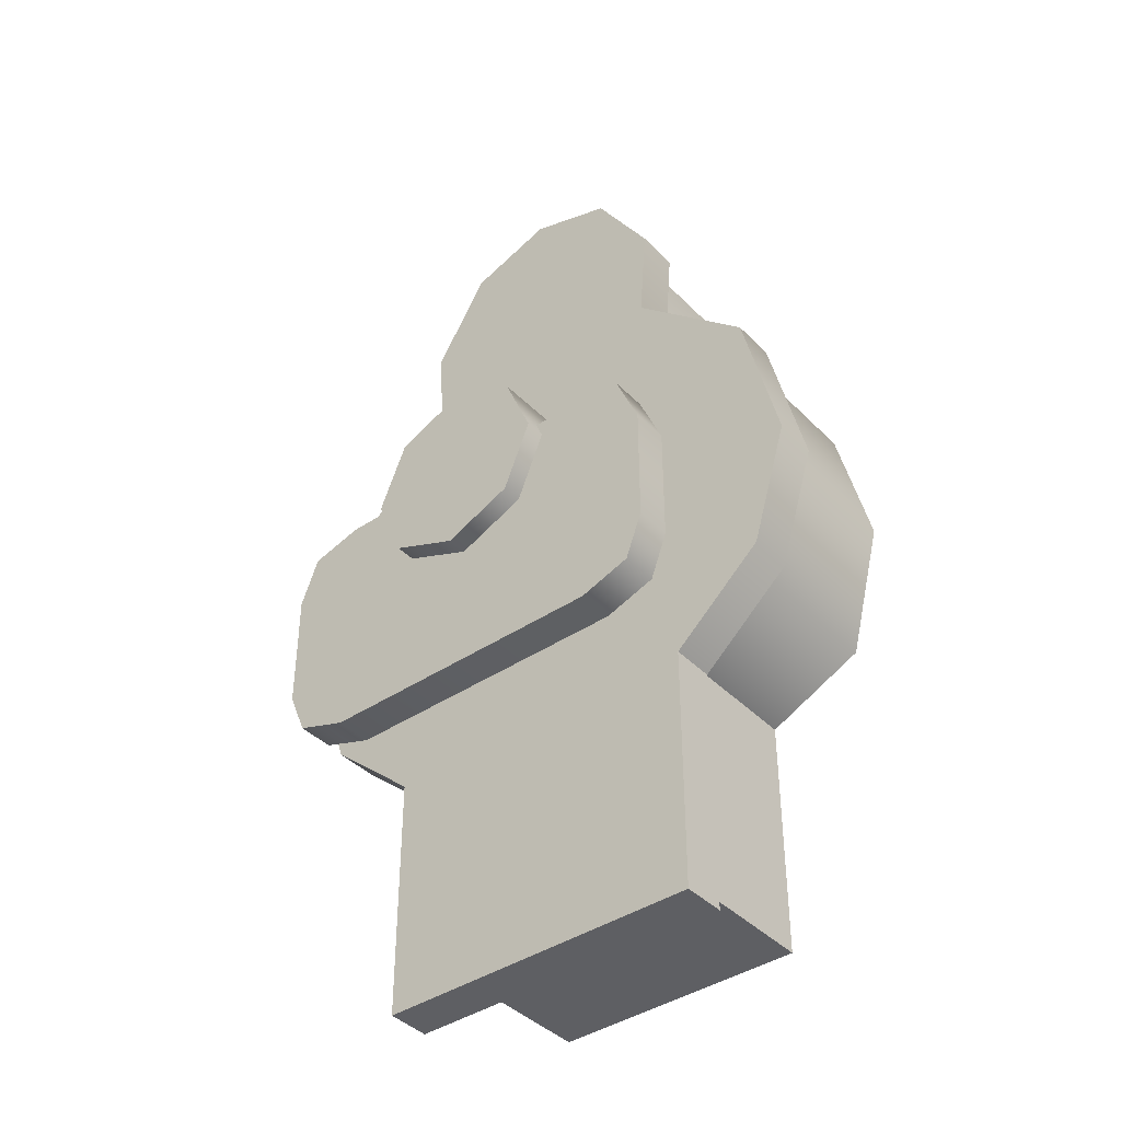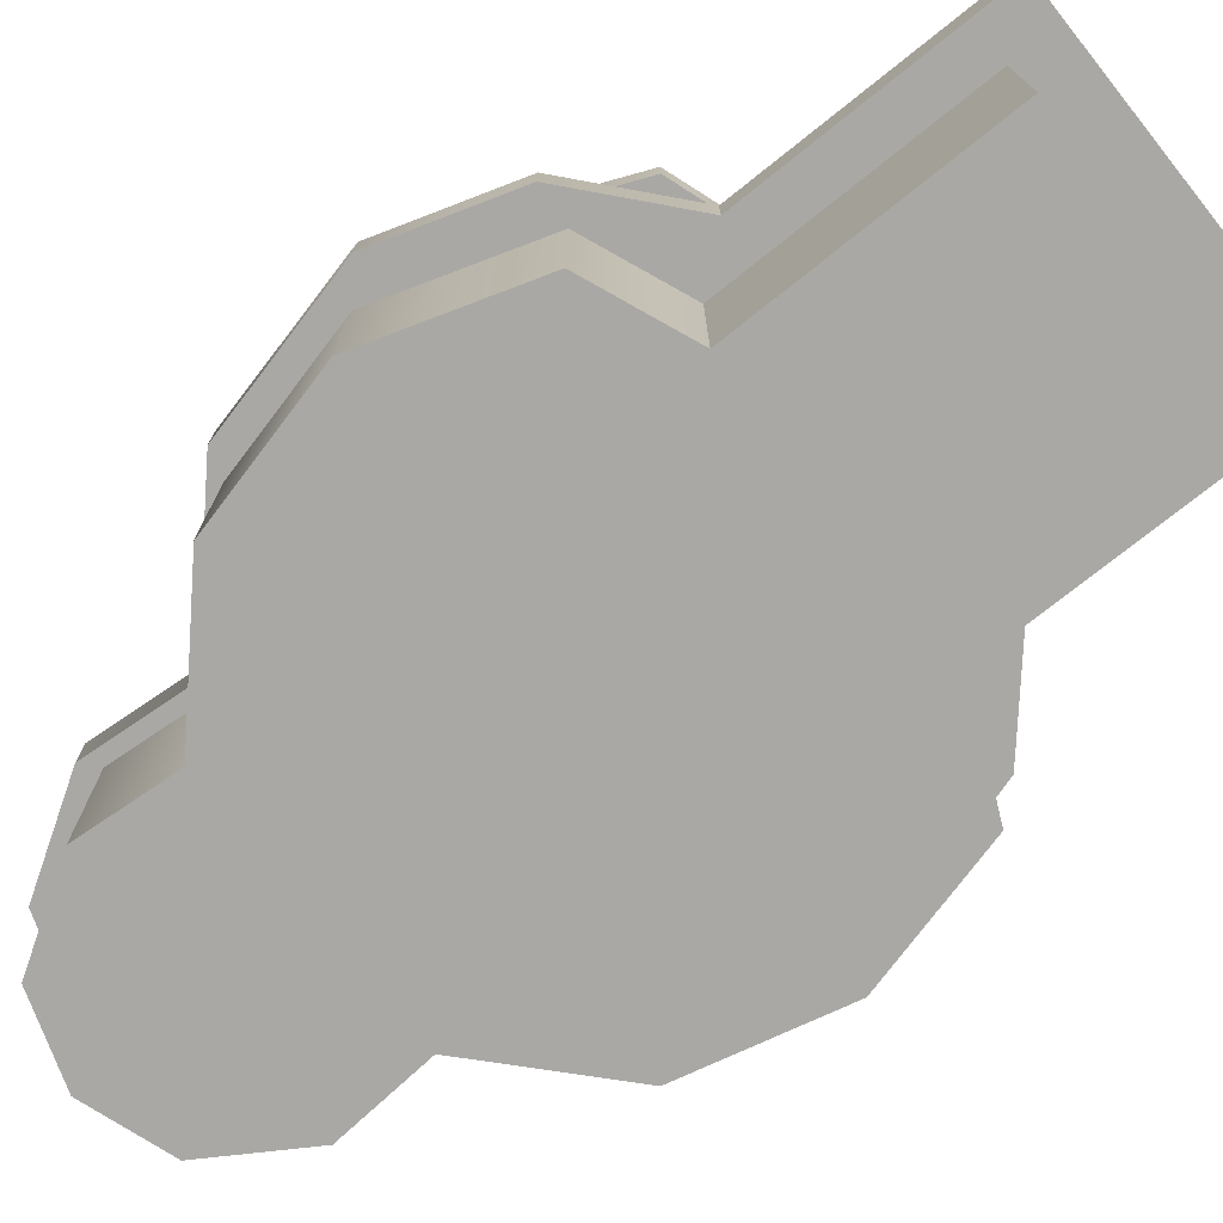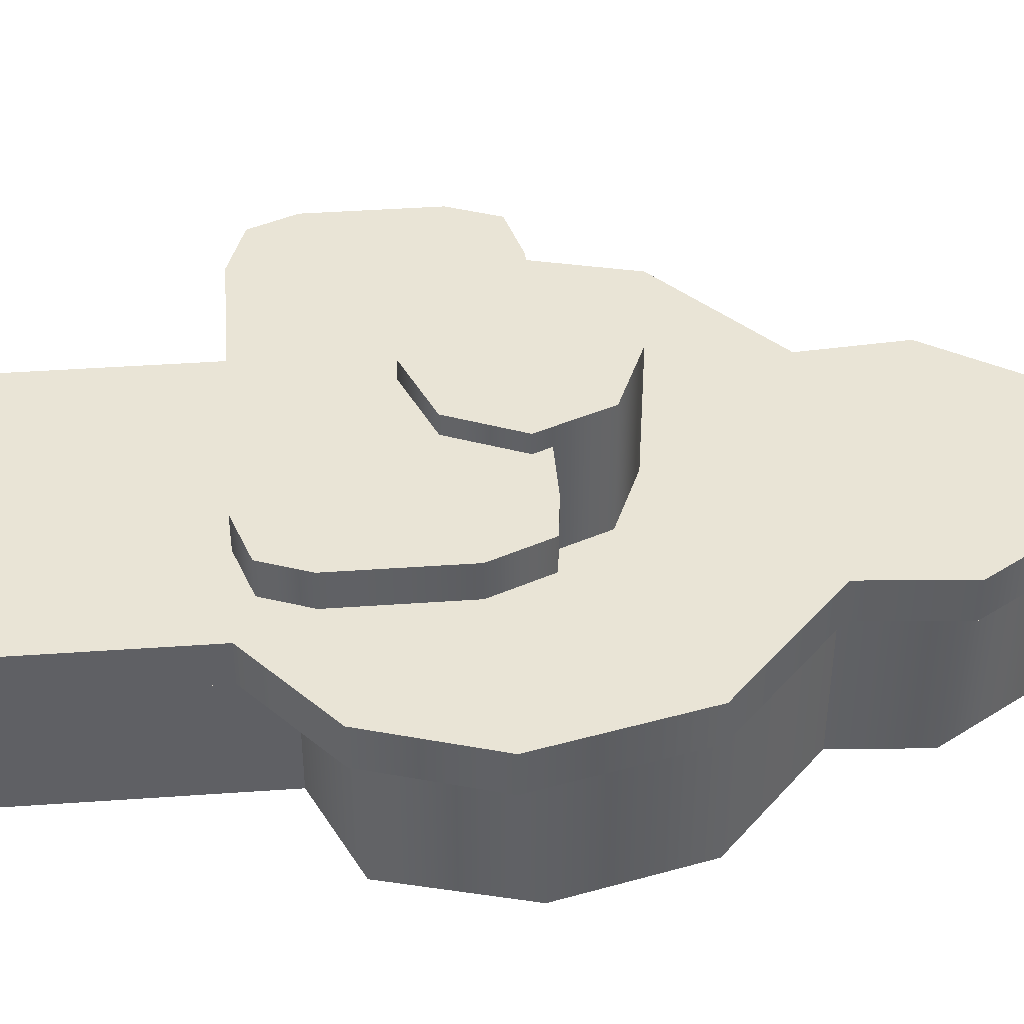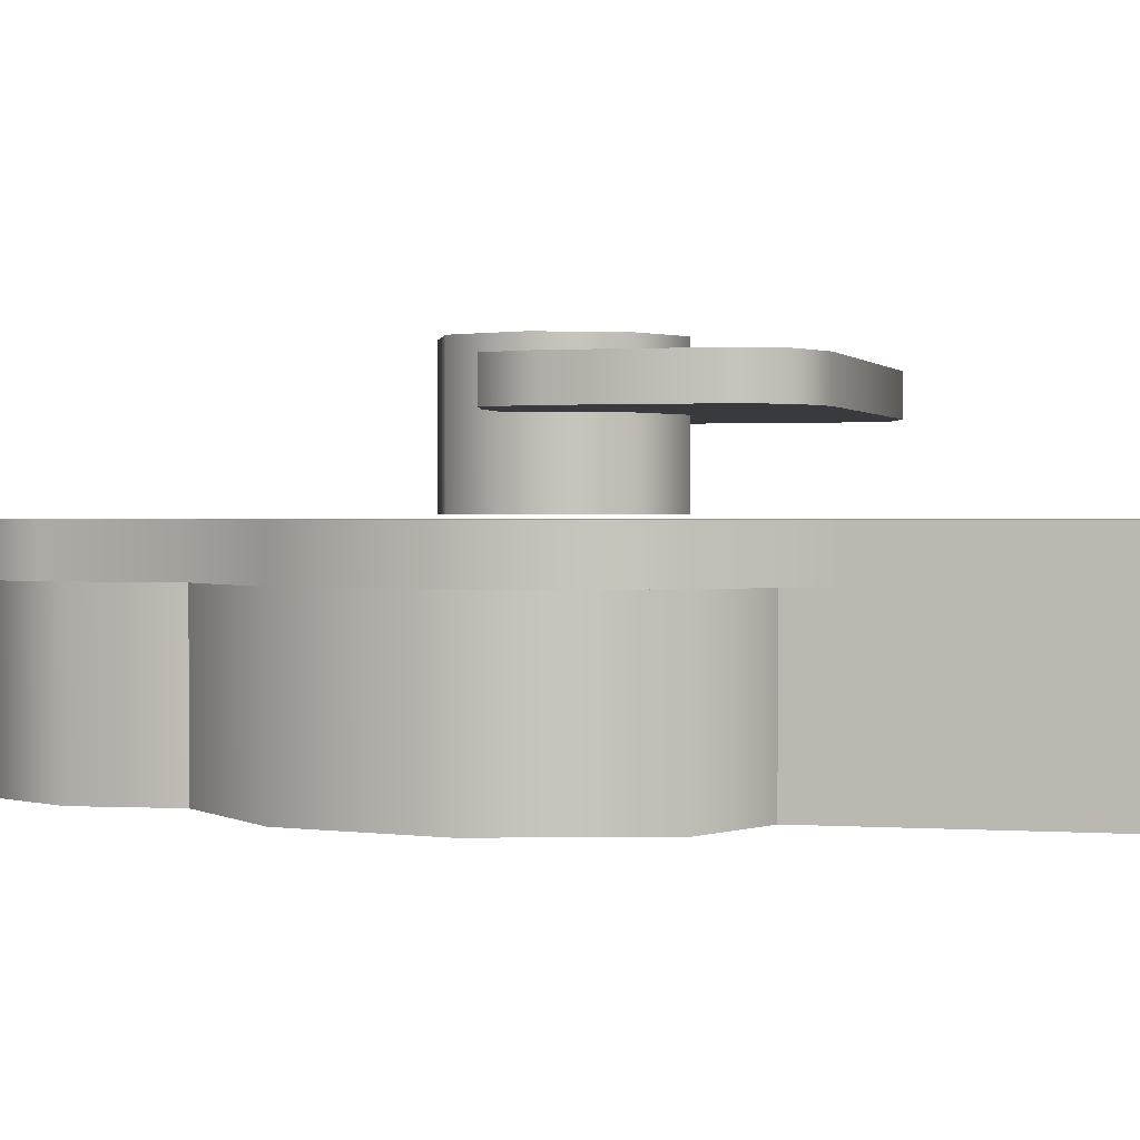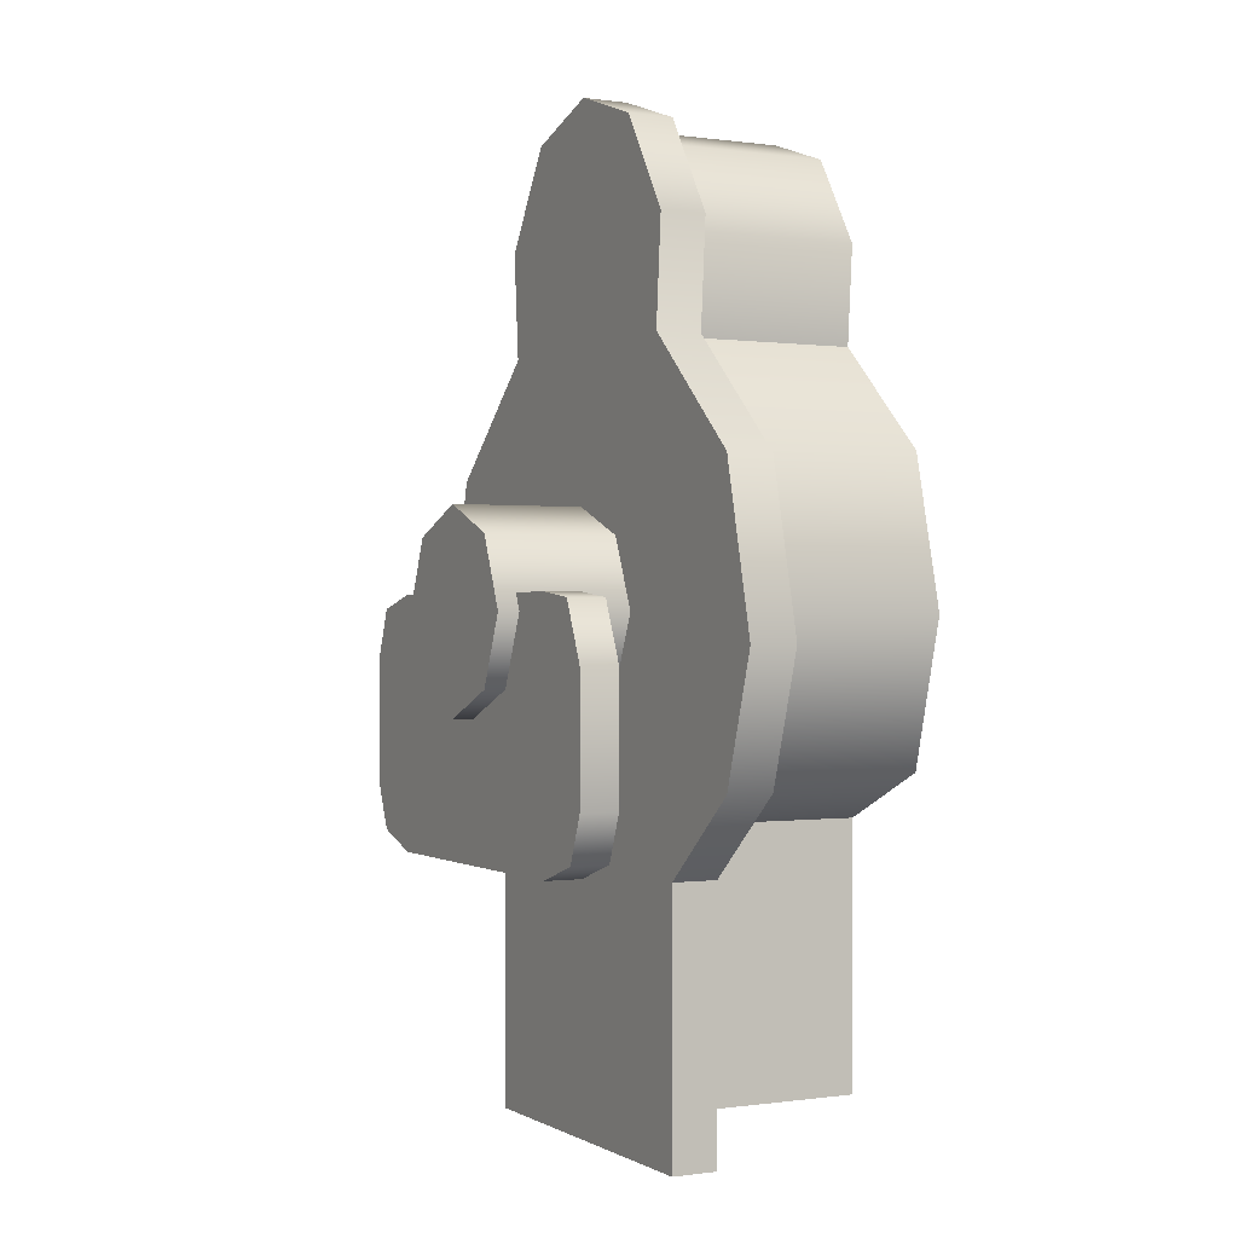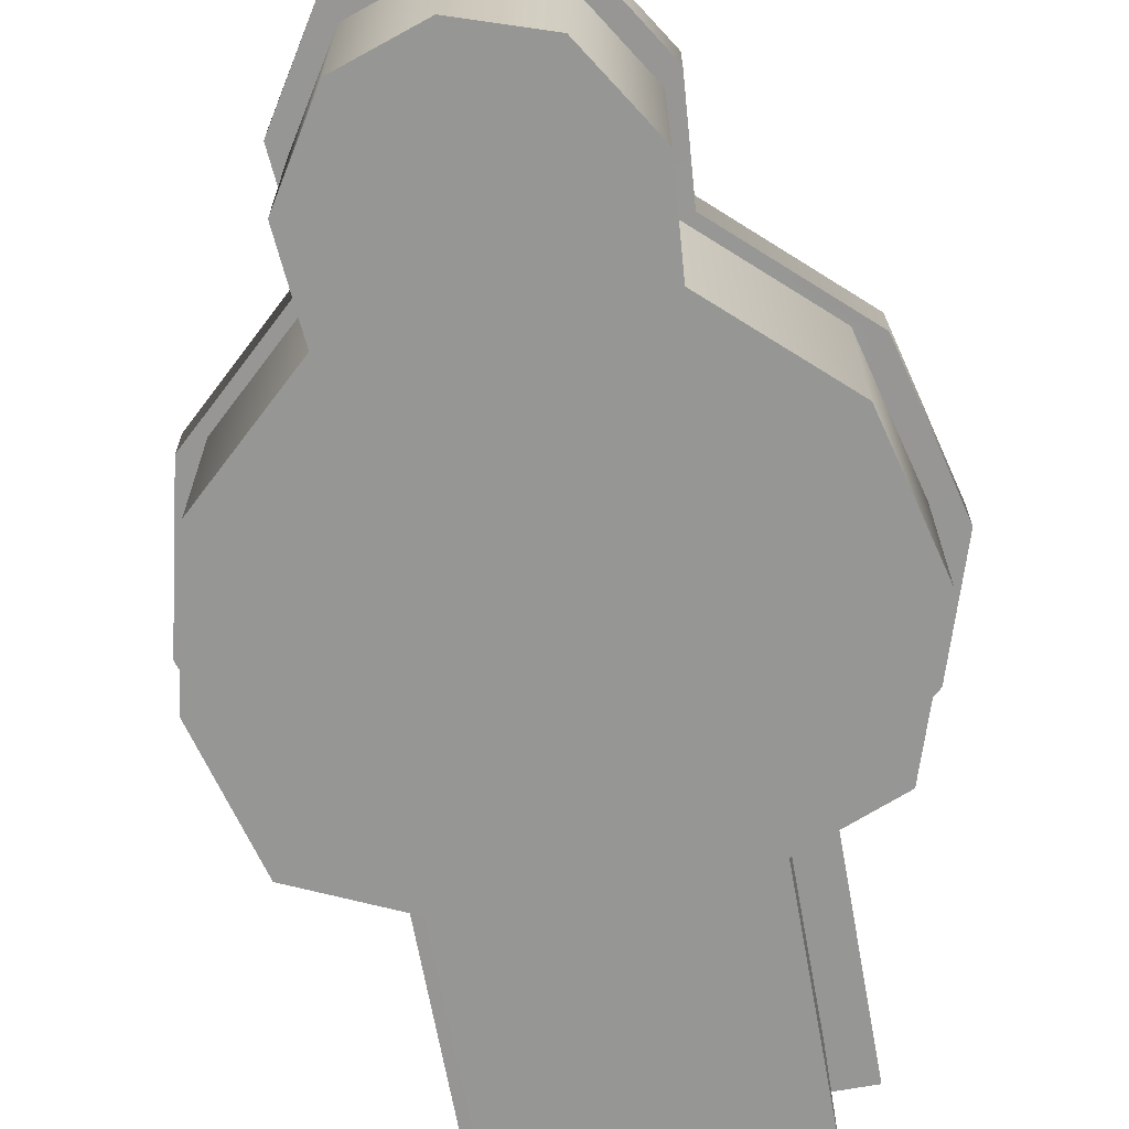
<metadata>
{"format":"obj","ext":"obj","renderer":"f3d","projection":"perspective","resolution":1024,"background":"white","views":[{"elev":-40.7,"azim":-140.6,"up":"+Z"},{"elev":-74.9,"azim":128.6,"up":"+Y"},{"elev":42.5,"azim":-94.8,"up":"+Y"},{"elev":1.0,"azim":105.2,"up":"+Y"},{"elev":0.0,"azim":-117.7,"up":"+Z"},{"elev":-67.7,"azim":10.3,"up":"+Y"}]}
</metadata>
<code>
g stock_mp5k_hk_kurtz_end_cap_LOD1
v -0.005877 -0.007512 0.05439
v 0.000197 -0.007512 0.05643
v 0.000197 -0.01056 0.05643
v -0.005877 -0.01056 0.05439
v -0.009947 -0.007512 0.04792
v -0.009947 -0.01056 0.04792
v 0.006271 -0.01056 0.05439
v 0.006271 -0.007512 0.05439
v 0.01034 -0.01056 0.04792
v 0.01034 -0.007512 0.04792
v 0.009786 -0.01056 0.04079
v 0.009786 -0.007512 0.04079
v 0.01811 -0.01056 0.03312
v 0.01811 -0.007512 0.03312
v 0.0208 -0.01056 0.0222
v 0.0208 -0.007512 0.0222
v 0.01811 -0.01056 0.01369
v 0.01811 -0.007512 0.01369
v 0.01173 -0.01056 0.008141
v 0.01173 -0.007512 0.008141
v -0.009392 -0.007512 0.04079
v -0.009947 -0.007512 0.04792
v -0.009947 -0.01056 0.04792
v -0.009392 -0.01056 0.04079
v -0.01772 -0.007512 0.03312
v -0.01772 -0.01056 0.03312
v -0.02033 -0.007512 0.0222
v -0.02033 -0.01056 0.0222
v -0.01772 -0.007512 0.01369
v -0.01772 -0.01056 0.01369
v -0.01133 -0.007512 0.008141
v -0.01133 -0.01056 0.008141
v -0.01133 -0.007512 -0.009157
v -0.01133 -0.007512 0.008141
v -0.01133 -0.01056 0.008141
v -0.01133 -0.01056 -0.009157
v 0.01173 -0.007512 -0.009157
v -0.01133 -0.007512 -0.009157
v -0.01133 -0.01056 -0.009157
v 0.01173 -0.01056 -0.009157
v 0.01173 -0.007512 0.008141
v 0.01173 -0.007512 -0.009157
v 0.01173 -0.01056 -0.009157
v 0.01173 -0.01056 0.008141
v -0.005266 -0.02166 0.05286
v 0.000197 -0.02166 0.05469
v 0.00566 -0.02166 0.05286
v -0.008926 -0.02166 0.04703
v 0.00932 -0.02166 0.04703
v -0.008427 -0.02166 0.04063
v 0.008821 -0.02166 0.04063
v -0.01591 -0.02166 0.03372
v 0.01631 -0.02166 0.03372
v -0.0183 -0.02166 0.0239
v 0.01878 -0.02166 0.0239
v -0.01583 -0.02166 0.01445
v 0.01556 -0.02166 0.01389
v -0.008961 -0.02166 0.01126
v 0.009054 -0.02166 0.01126
v -0.008961 -0.02166 -0.005983
v 0.009054 -0.02166 -0.005983
v 0.000197 -0.007512 0.05643
v -0.005877 -0.007512 0.05439
v 0.006271 -0.007512 0.05439
v 0.01034 -0.007512 0.04792
v -0.009947 -0.007512 0.04792
v 0.009786 -0.007512 0.04079
v -0.009392 -0.007512 0.04079
v 0.01811 -0.007512 0.03312
v -0.01772 -0.007512 0.03312
v 0.0208 -0.007512 0.0222
v -0.02033 -0.007512 0.0222
v 0.01811 -0.007512 0.01369
v -0.01772 -0.007512 0.01369
v 0.01173 -0.007512 0.008141
v -0.01133 -0.007512 0.008141
v 0.01173 -0.007512 -0.009157
v -0.01133 -0.007512 -0.009157
v -0.005266 -0.02166 0.05286
v -0.005266 -0.01057 0.05286
v 0.000197 -0.01057 0.05469
v 0.000197 -0.02166 0.05469
v -0.008926 -0.02166 0.04703
v -0.008926 -0.01057 0.04703
v -0.008427 -0.02166 0.04063
v -0.008427 -0.01057 0.04063
v 0.00566 -0.01057 0.05286
v 0.00566 -0.02166 0.05286
v 0.00932 -0.01057 0.04703
v 0.00932 -0.02166 0.04703
v 0.008821 -0.01057 0.04063
v 0.008821 -0.02166 0.04063
v -0.01591 -0.02166 0.03372
v -0.01591 -0.01057 0.03372
v -0.008427 -0.01057 0.04063
v -0.008427 -0.02166 0.04063
v -0.0183 -0.02166 0.0239
v -0.0183 -0.01057 0.0239
v -0.01583 -0.02166 0.01445
v -0.01583 -0.01057 0.01445
v -0.008961 -0.02166 0.01126
v -0.008961 -0.01057 0.01126
v -0.008961 -0.02166 -0.005983
v -0.008961 -0.01057 -0.005983
v -0.008961 -0.01057 0.01126
v -0.008961 -0.02166 0.01126
v 0.009054 -0.02166 -0.005983
v 0.009054 -0.01057 -0.005983
v -0.008961 -0.01057 -0.005983
v -0.008961 -0.02166 -0.005983
v 0.008821 -0.02166 0.04063
v 0.008821 -0.01057 0.04063
v 0.01631 -0.01057 0.03372
v 0.01631 -0.02166 0.03372
v 0.01878 -0.01057 0.0239
v 0.01878 -0.02166 0.0239
v 0.01556 -0.01057 0.01389
v 0.01556 -0.02166 0.01389
v 0.009054 -0.01057 0.01126
v 0.009054 -0.02166 0.01126
v 0.009054 -0.02166 0.01126
v 0.009054 -0.01057 0.01126
v 0.009054 -0.01057 -0.005983
v 0.009054 -0.02166 -0.005983
v 0.000197 -0.01056 0.05643
v 0.000197 -0.01057 0.05469
v -0.005266 -0.01057 0.05286
v -0.005877 -0.01056 0.05439
v -0.008926 -0.01057 0.04703
v -0.009947 -0.01056 0.04792
v -0.008427 -0.01057 0.04063
v -0.009392 -0.01056 0.04079
v -0.01591 -0.01057 0.03372
v -0.01772 -0.01056 0.03312
v -0.0183 -0.01057 0.0239
v -0.02033 -0.01056 0.0222
v -0.01583 -0.01057 0.01445
v -0.01772 -0.01056 0.01369
v -0.008961 -0.01057 0.01126
v -0.01133 -0.01056 0.008141
v -0.008961 -0.01057 -0.005983
v -0.01133 -0.01056 -0.009157
v 0.009054 -0.01057 -0.005983
v 0.01173 -0.01056 -0.009157
v 0.009054 -0.01057 0.01126
v 0.01173 -0.01056 0.008141
v 0.01556 -0.01057 0.01389
v 0.01811 -0.01056 0.01369
v 0.01878 -0.01057 0.0239
v 0.0208 -0.01056 0.0222
v 0.01631 -0.01057 0.03372
v 0.01811 -0.01056 0.03312
v 0.008821 -0.01057 0.04063
v 0.009786 -0.01056 0.04079
v 0.00932 -0.01057 0.04703
v 0.01034 -0.01056 0.04792
v 0.00566 -0.01057 0.05286
v 0.006271 -0.01056 0.05439
v -0.006563 -0.007265 0.02409
v -0.006563 0.001546 0.02409
v -0.004634 0.001546 0.02874
v -0.004634 -0.007265 0.02874
v 2.346e-05 0.001546 0.03067
v 2.346e-05 -0.007265 0.03067
v 0.004681 0.001546 0.02874
v 0.004681 -0.007265 0.02874
v 0.00661 0.001546 0.02409
v 0.00661 -0.007265 0.02409
v -0.004634 -0.007265 0.01943
v -0.004634 0.001546 0.01943
v 2.346e-05 -0.007265 0.0175
v 2.346e-05 0.001546 0.0175
v 0.004681 -0.007265 0.01943
v 0.004681 0.001546 0.01943
v 0.00661 -0.007265 0.02409
v 0.00661 0.001546 0.02409
v -0.006563 0.001546 0.02409
v -0.004634 0.001546 0.01943
v -0.004634 0.001546 0.02874
v 2.346e-05 0.001546 0.03067
v 2.346e-05 0.001546 0.0175
v 0.004681 0.001546 0.02874
v 0.004681 0.001546 0.01943
v 0.00661 0.001546 0.02409
v 0.0104 -0.002336 0.008468
v 0.01396 -0.002336 0.009684
v 0.01396 0.0001598 0.009684
v 0.0104 0.0001598 0.008468
v -0.009865 -0.002336 0.008468
v -0.009865 0.0001598 0.008468
v 0.01523 0.0001598 0.01268
v 0.01523 -0.002336 0.01268
v 0.01523 0.0001598 0.02101
v 0.01523 -0.002336 0.02101
v 0.01396 0.0001598 0.02428
v 0.01396 -0.002336 0.02428
v 0.0104 0.0001598 0.02523
v 0.0104 -0.002336 0.02523
v -0.009865 0.0001598 0.02523
v -0.009865 -0.002336 0.02523
v -0.01284 0.0001598 0.02487
v -0.01284 -0.002336 0.02487
v -0.01331 -0.002336 0.009614
v -0.01331 0.0001598 0.009614
v -0.01448 -0.002336 0.01268
v -0.01448 0.0001598 0.01268
v -0.01448 -0.002336 0.02101
v -0.01448 0.0001598 0.02101
v -0.01284 -0.002336 0.02487
v -0.01284 0.0001598 0.02487
v 0.01523 0.0001598 0.01268
v -0.01448 0.0001598 0.01268
v -0.01331 0.0001598 0.009614
v 0.01396 0.0001598 0.009684
v -0.01448 0.0001598 0.02101
v 0.01523 0.0001598 0.02101
v -0.01284 0.0001598 0.02487
v 0.01396 0.0001598 0.02428
v 0.0104 0.0001598 0.008468
v -0.009865 0.0001598 0.008468
v 0.0104 0.0001598 0.02523
v -0.009865 0.0001598 0.02523
v -0.01284 -0.002336 0.02487
v -0.009865 -0.002336 0.02523
v 0.0104 -0.002336 0.02523
v 0.01396 -0.002336 0.02428
v 0.01523 -0.002336 0.02101
v -0.01448 -0.002336 0.02101
v -0.01448 -0.002336 0.01268
v 0.01523 -0.002336 0.01268
v -0.01331 -0.002336 0.009614
v 0.01396 -0.002336 0.009684
v -0.009865 -0.002336 0.008468
v 0.0104 -0.002336 0.008468
g stock_mp5k_hk_kurtz_end_cap_LOD1_0
f 3 2 1
f 4 3 1
f 4 1 5
f 6 4 5
f 3 7 2
f 7 8 2
f 7 9 8
f 9 10 8
f 9 11 10
f 11 12 10
f 11 13 12
f 13 14 12
f 13 15 14
f 15 16 14
f 15 17 16
f 17 18 16
f 17 19 18
f 19 20 18
f 23 22 21
f 24 23 21
f 24 21 25
f 26 24 25
f 26 25 27
f 28 26 27
f 28 27 29
f 30 28 29
f 30 29 31
f 32 30 31
f 35 34 33
f 36 35 33
f 39 38 37
f 40 39 37
f 43 42 41
f 44 43 41
f 47 46 45
f 47 45 48
f 49 47 48
f 49 48 50
f 51 49 50
f 51 50 52
f 53 51 52
f 53 52 54
f 55 53 54
f 55 54 56
f 57 55 56
f 57 56 58
f 59 57 58
f 59 58 60
f 61 59 60
f 64 63 62
f 63 64 65
f 66 63 65
f 66 65 67
f 68 66 67
f 68 67 69
f 70 68 69
f 70 69 71
f 72 70 71
f 72 71 73
f 74 72 73
f 74 73 75
f 76 74 75
f 76 75 77
f 78 76 77
f 81 80 79
f 82 81 79
f 79 80 83
f 80 84 83
f 83 84 85
f 84 86 85
f 87 81 82
f 88 87 82
f 89 87 88
f 90 89 88
f 91 89 90
f 92 91 90
f 95 94 93
f 96 95 93
f 93 94 97
f 94 98 97
f 97 98 99
f 98 100 99
f 99 100 101
f 100 102 101
f 105 104 103
f 106 105 103
f 109 108 107
f 110 109 107
f 113 112 111
f 114 113 111
f 115 113 114
f 116 115 114
f 117 115 116
f 118 117 116
f 119 117 118
f 120 119 118
f 123 122 121
f 124 123 121
f 127 126 125
f 128 127 125
f 129 127 128
f 130 129 128
f 131 129 130
f 132 131 130
f 133 131 132
f 134 133 132
f 135 133 134
f 136 135 134
f 137 135 136
f 138 137 136
f 139 137 138
f 140 139 138
f 141 139 140
f 142 141 140
f 143 141 142
f 144 143 142
f 145 143 144
f 146 145 144
f 147 145 146
f 148 147 146
f 149 147 148
f 150 149 148
f 151 149 150
f 152 151 150
f 153 151 152
f 154 153 152
f 155 153 154
f 156 155 154
f 157 155 156
f 158 157 156
f 126 157 158
f 125 126 158
f 161 160 159
f 162 161 159
f 163 161 162
f 164 163 162
f 165 163 164
f 166 165 164
f 167 165 166
f 168 167 166
f 159 160 169
f 160 170 169
f 169 170 171
f 170 172 171
f 171 172 173
f 172 174 173
f 173 174 175
f 174 176 175
f 179 178 177
f 178 179 180
f 181 178 180
f 181 180 182
f 183 181 182
f 184 183 182
f 187 186 185
f 188 187 185
f 188 185 189
f 190 188 189
f 187 191 186
f 191 192 186
f 191 193 192
f 193 194 192
f 193 195 194
f 195 196 194
f 195 197 196
f 197 198 196
f 197 199 198
f 199 200 198
f 199 201 200
f 201 202 200
f 190 189 203
f 204 190 203
f 204 203 205
f 206 204 205
f 206 205 207
f 208 206 207
f 208 207 209
f 210 208 209
f 213 212 211
f 214 213 211
f 211 212 215
f 216 211 215
f 216 215 217
f 218 216 217
f 213 214 219
f 220 213 219
f 221 218 217
f 222 221 217
f 225 224 223
f 226 225 223
f 227 226 223
f 228 227 223
f 227 228 229
f 230 227 229
f 230 229 231
f 232 230 231
f 232 231 233
f 234 232 233

</code>
